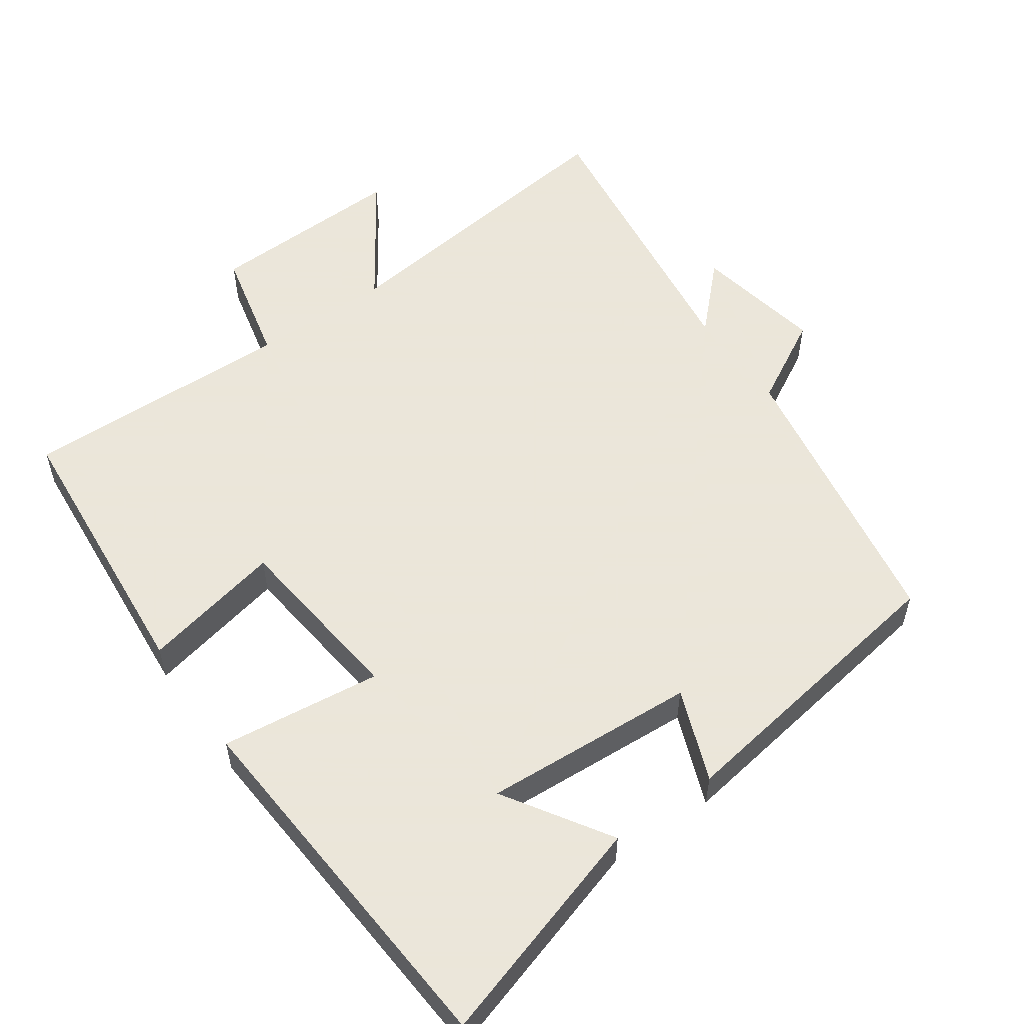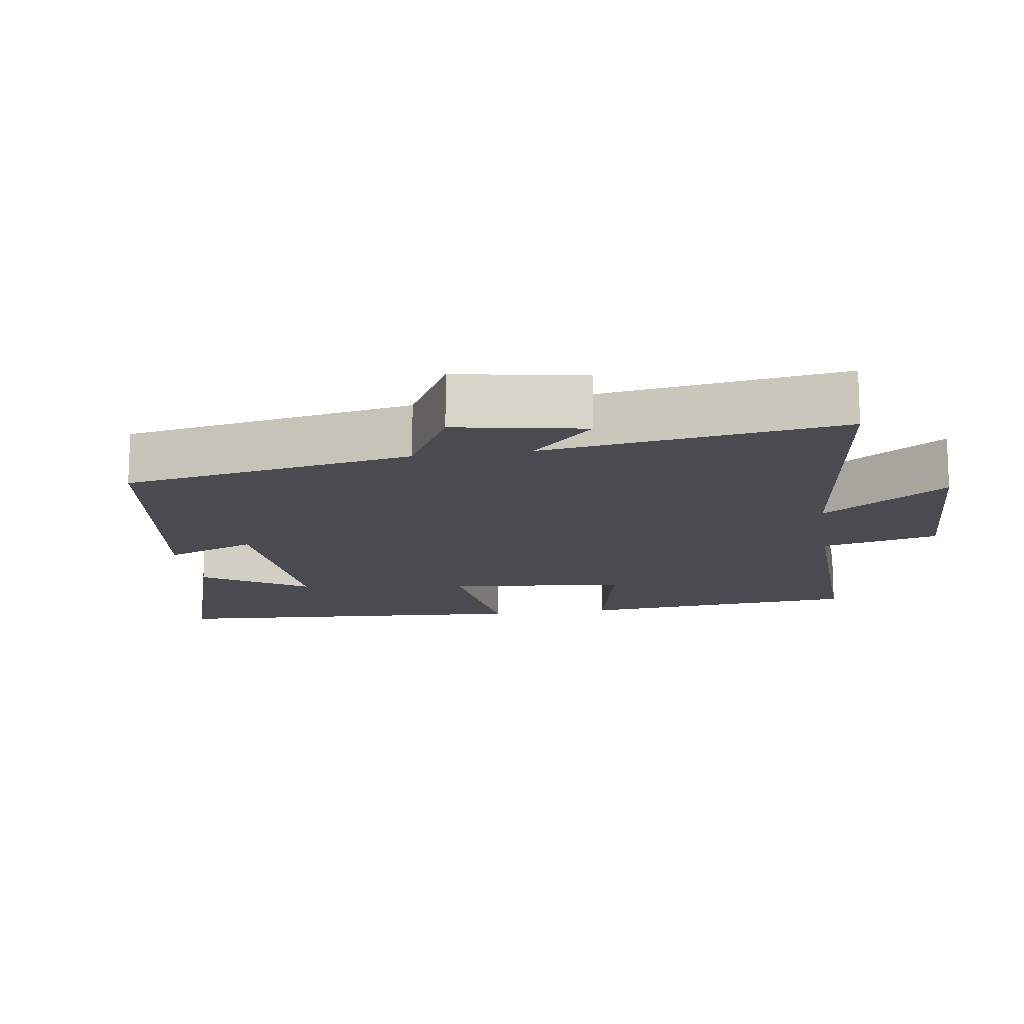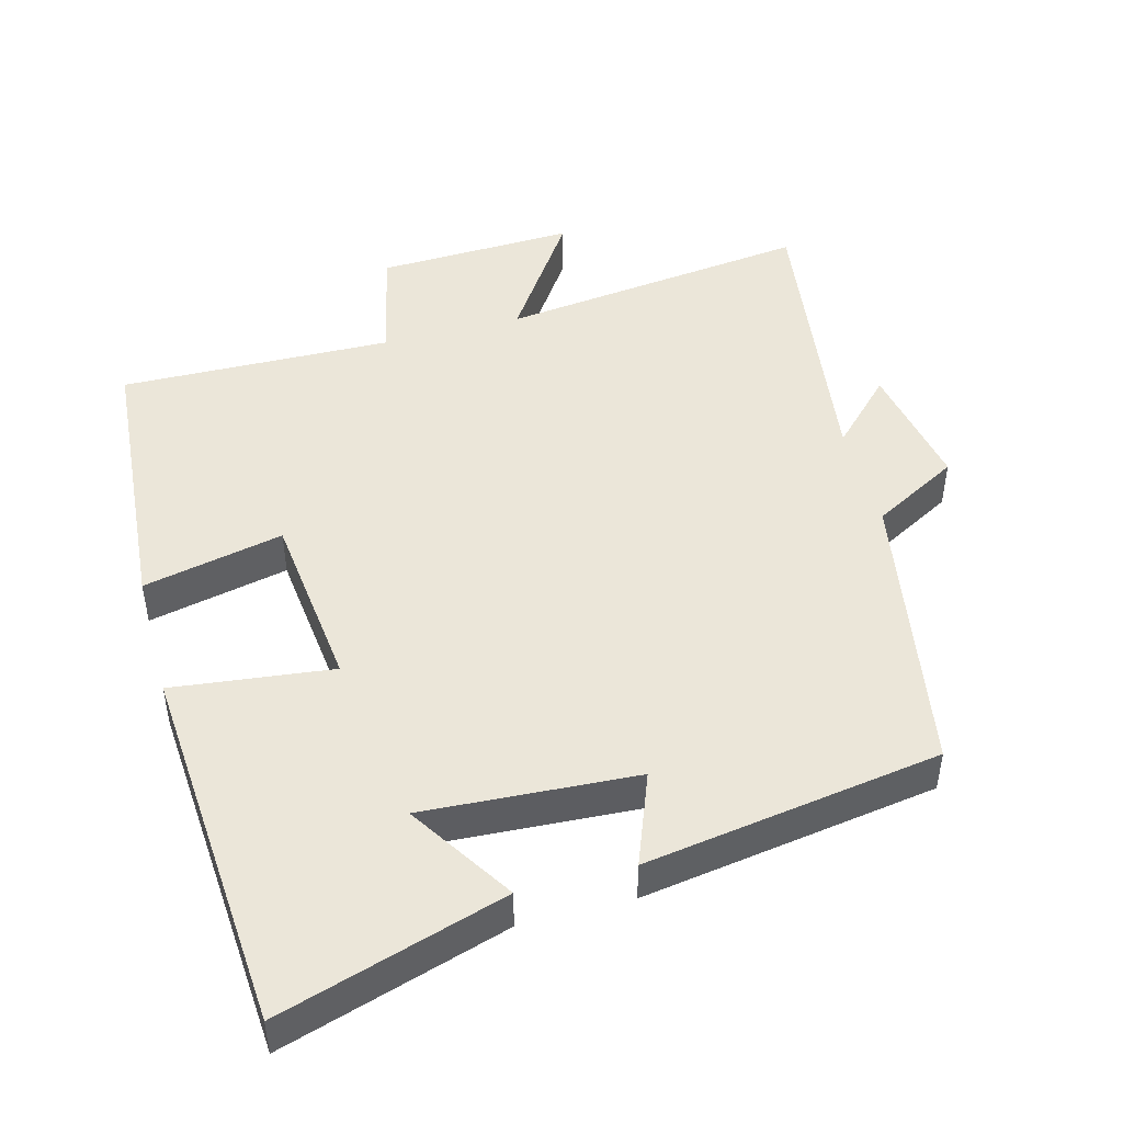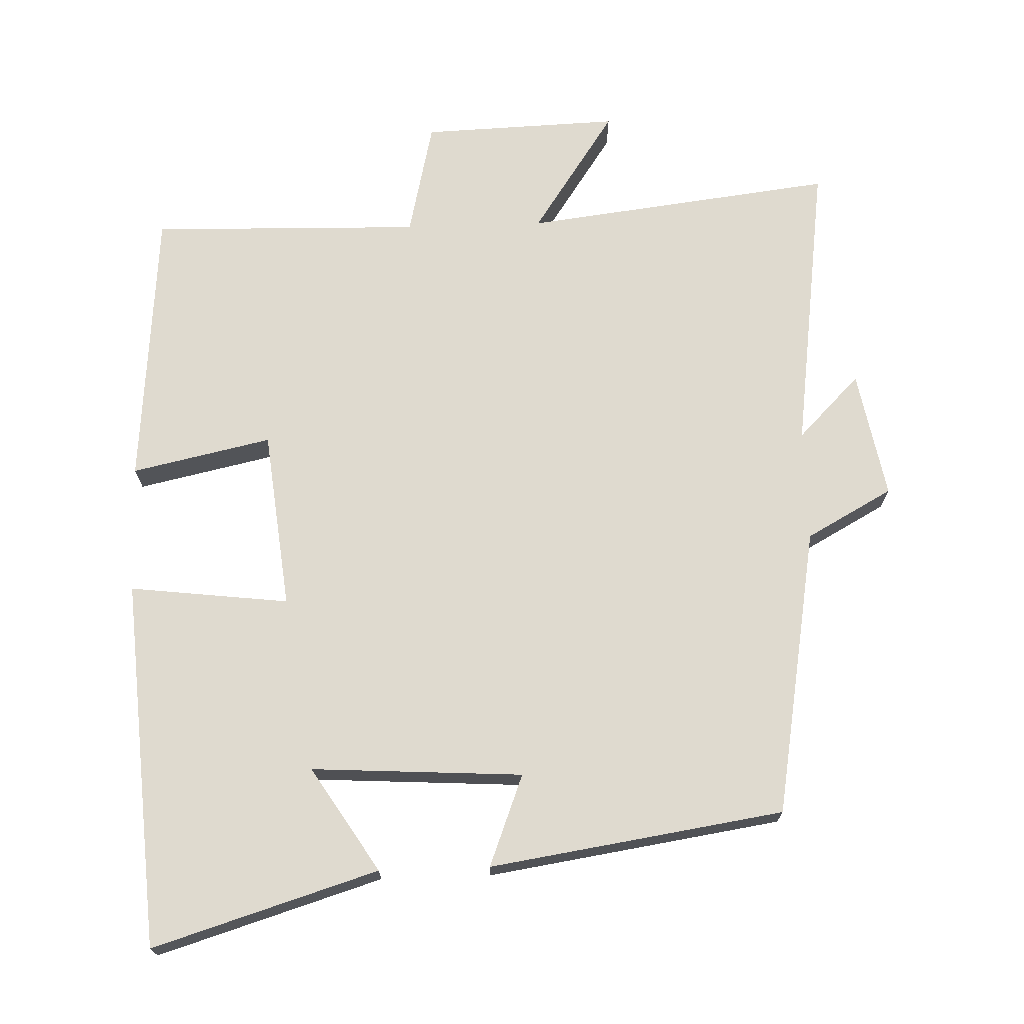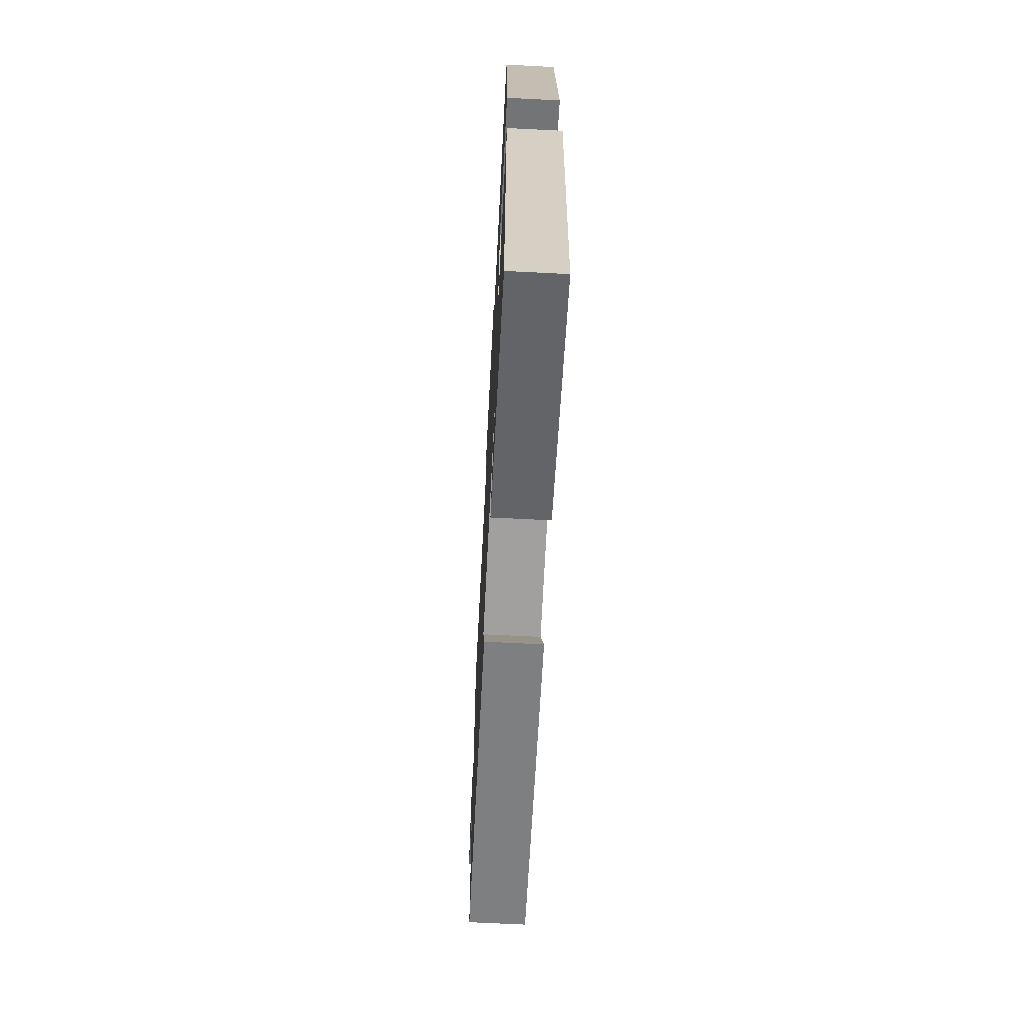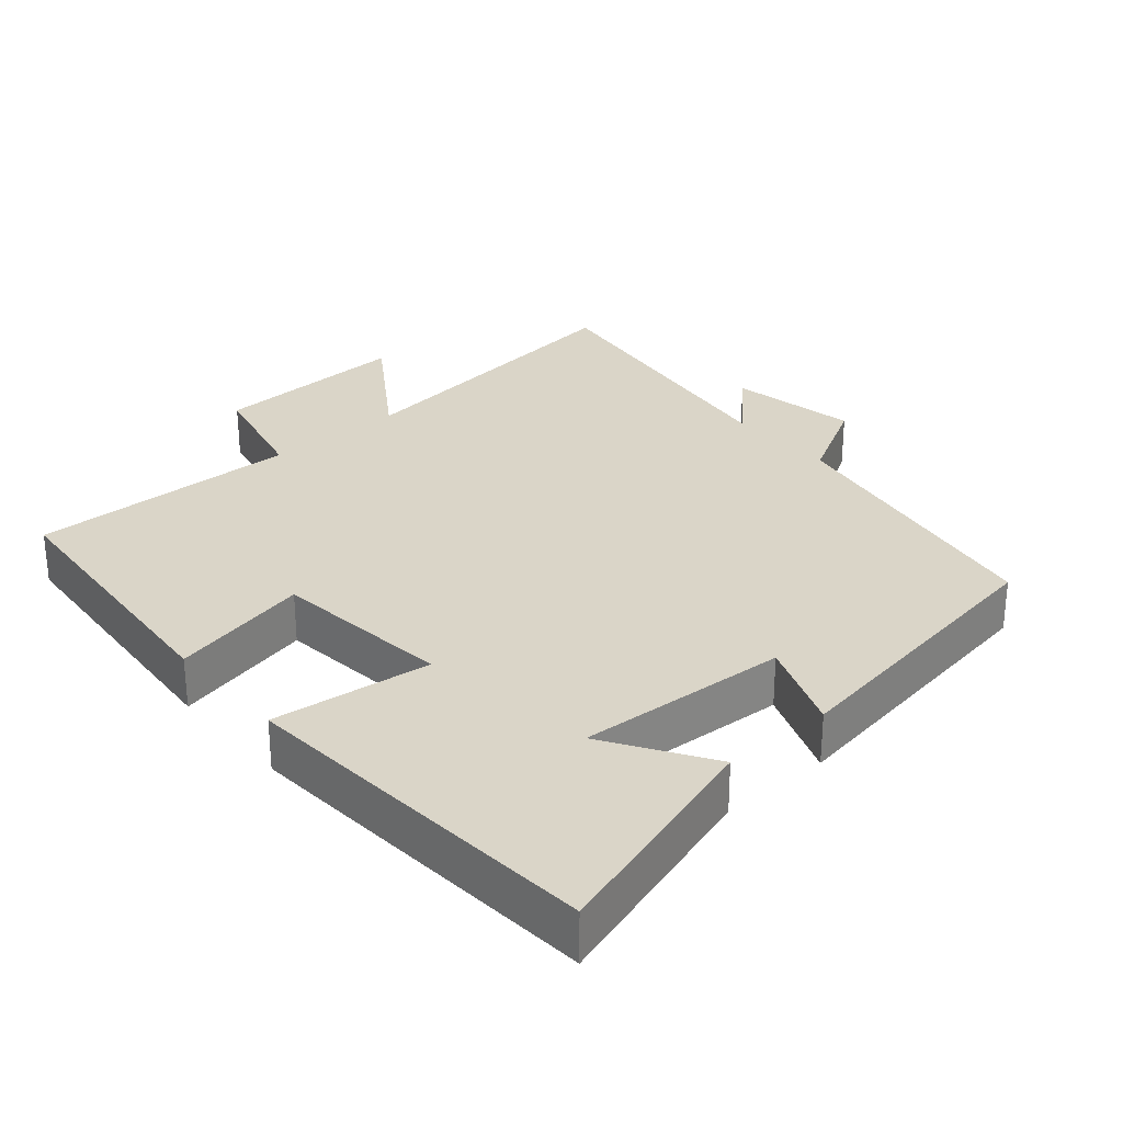
<metadata>
{"format":"obj","ext":"obj","renderer":"f3d","projection":"perspective","resolution":1024,"background":"white","views":[{"elev":55.0,"azim":144.9,"up":"+Y"},{"elev":-14.6,"azim":-81.2,"up":"+Y"},{"elev":47.1,"azim":164.9,"up":"+Y"},{"elev":70.9,"azim":178.1,"up":"+Y"},{"elev":-68.4,"azim":87.1,"up":"+Z"},{"elev":29.2,"azim":139.2,"up":"+Y"}]}
</metadata>
<code>
v 0.467 0.07 0.509
v 0.5 0.07 0.11
v 0.302 0.07 0.153
v 0.274 0.07 -0.101
v 0.5 0.07 -0.074
v 0.463 0.07 -0.598
v 0.144 0.07 -0.5
v 0.238 0.07 -0.352
v -0.062 0.07 -0.37
v -0.012 0.07 -0.5
v -0.429 0.07 -0.436
v -0.5 0.07 -0.026
v -0.622 0.07 0.041
v -0.588 0.07 0.223
v -0.5 0.07 0.134
v -0.557 0.07 0.554
v -0.117 0.07 0.5
v -0.235 0.07 0.675
v 0.045 0.07 0.665
v 0.083 0.07 0.5
v 0.467 0 0.509
v 0.5 0 0.11
v 0.302 0 0.153
v 0.274 0 -0.101
v 0.5 0 -0.074
v 0.463 0 -0.598
v 0.144 0 -0.5
v 0.238 0 -0.352
v -0.062 0 -0.37
v -0.012 0 -0.5
v -0.429 0 -0.436
v -0.5 0 -0.026
v -0.622 0 0.041
v -0.588 0 0.223
v -0.5 0 0.134
v -0.557 0 0.554
v -0.117 0 0.5
v -0.235 0 0.675
v 0.045 0 0.665
v 0.083 0 0.5
f 17 18 19 20
f 15 16 17
f 15 17 20
f 12 13 14 15
f 11 12 15
f 10 11 15
f 9 10 15
f 8 9 15 20
f 5 6 7 8
f 4 5 8
f 3 4 8 20
f 1 2 3 20
f 40 39 38 37
f 37 36 35
f 40 37 35
f 35 34 33 32
f 35 32 31
f 35 31 30
f 35 30 29
f 40 35 29 28
f 28 27 26 25
f 28 25 24
f 40 28 24 23
f 40 23 22 21
f 1 21 22 2
f 2 22 23 3
f 3 23 24 4
f 4 24 25 5
f 5 25 26 6
f 6 26 27 7
f 7 27 28 8
f 8 28 29 9
f 9 29 30 10
f 10 30 31 11
f 11 31 32 12
f 12 32 33 13
f 13 33 34 14
f 14 34 35 15
f 15 35 36 16
f 16 36 37 17
f 17 37 38 18
f 18 38 39 19
f 19 39 40 20
f 20 40 21 1

</code>
